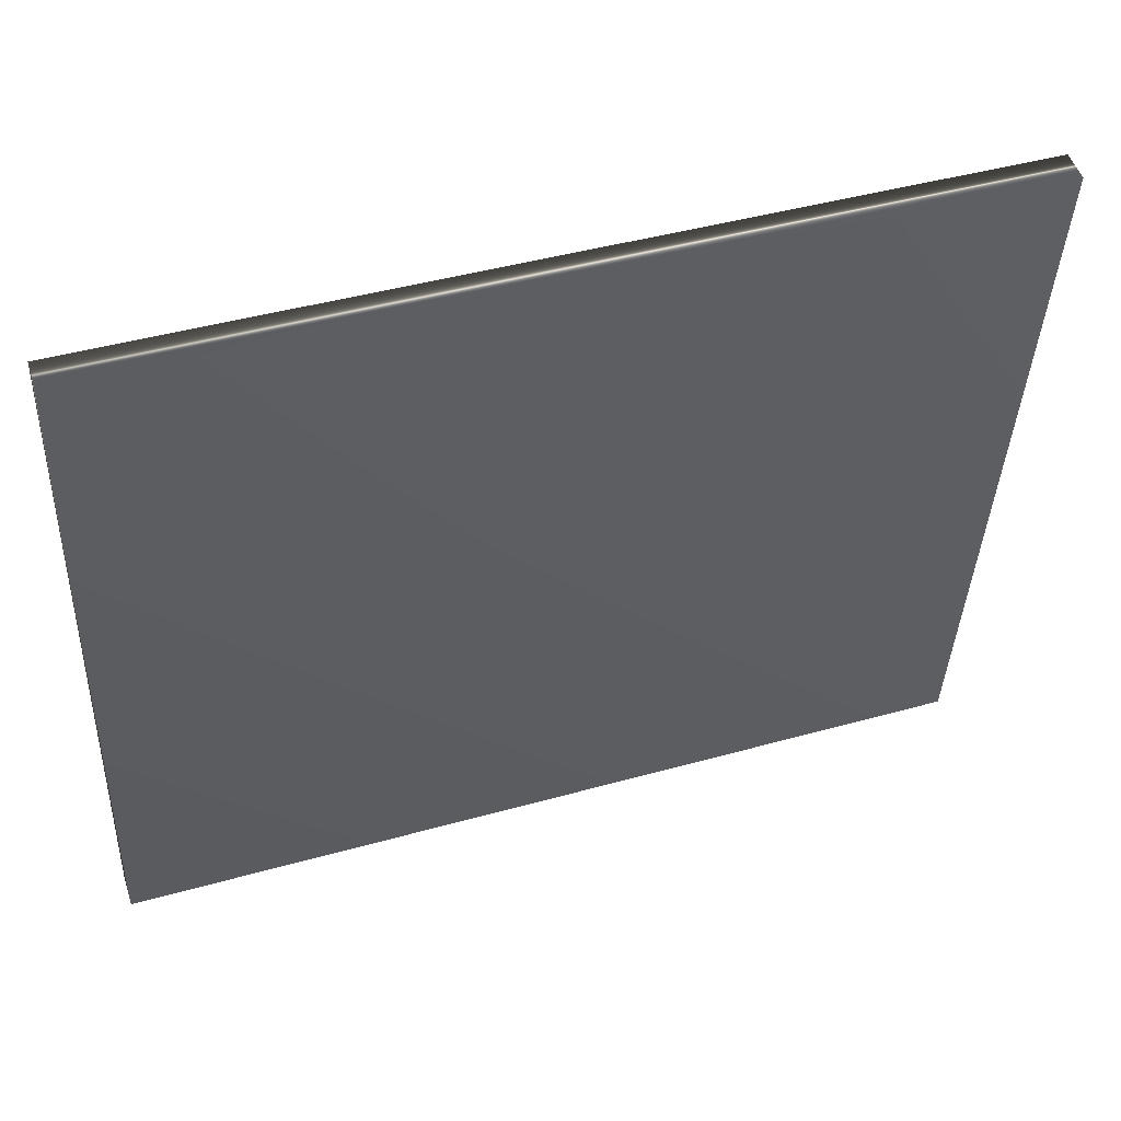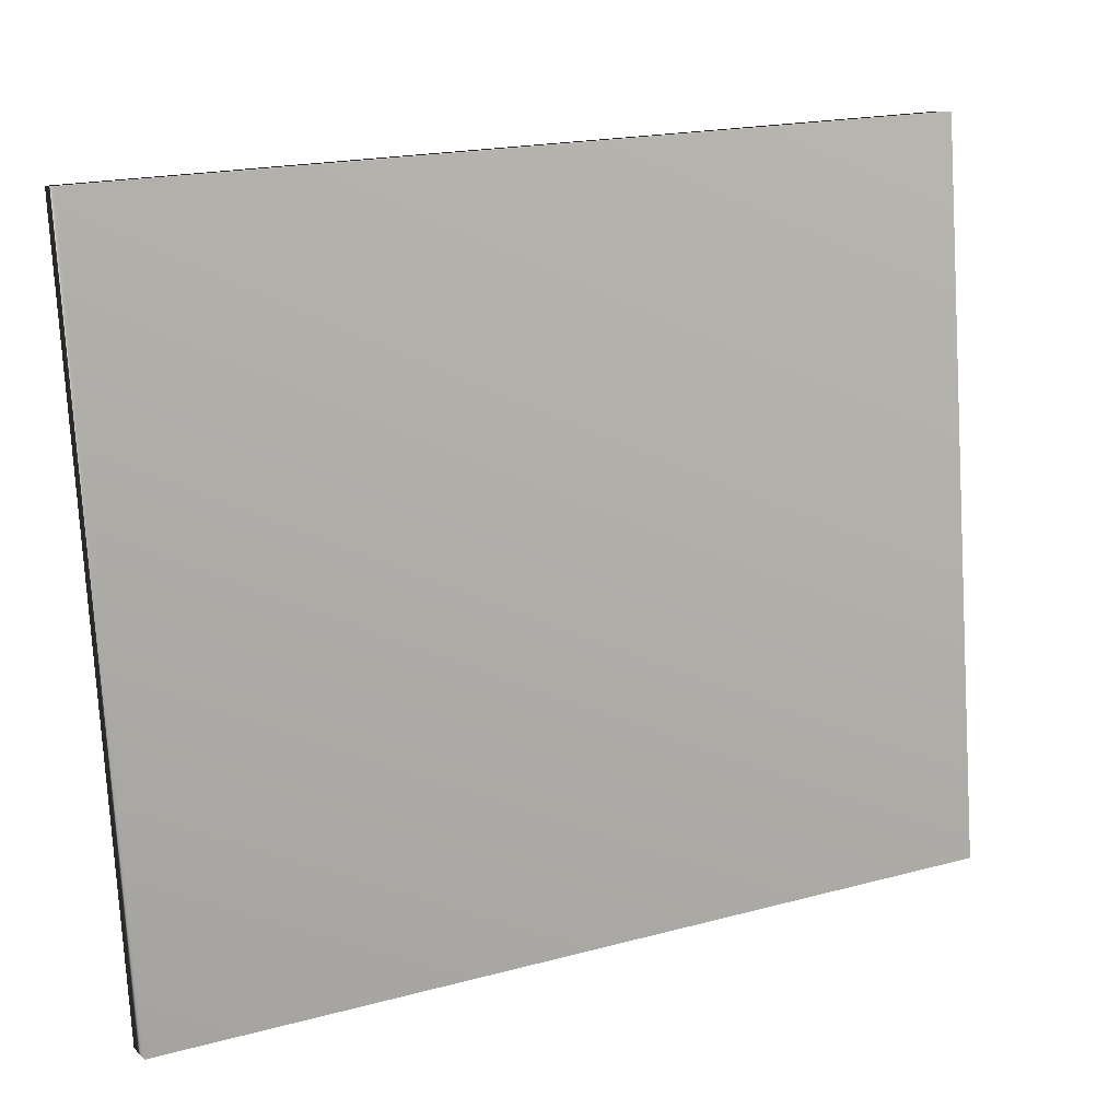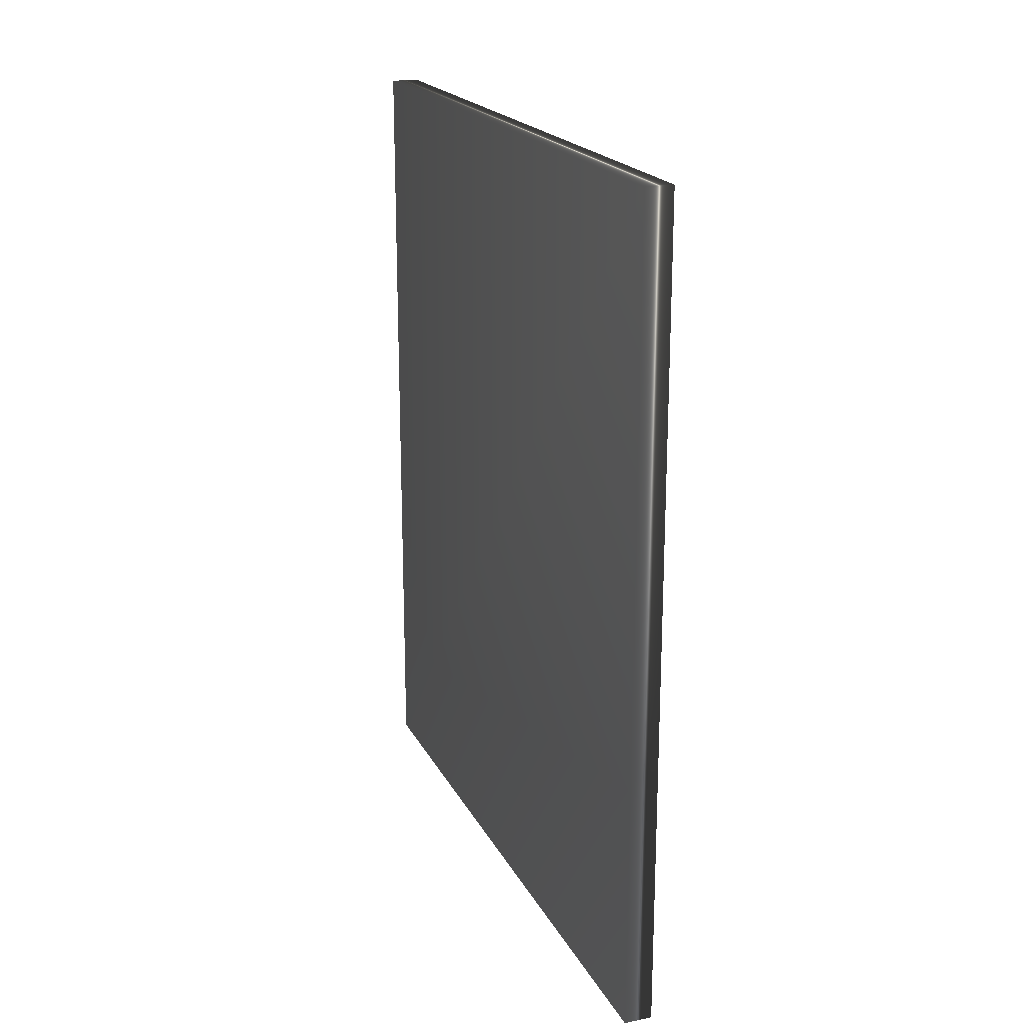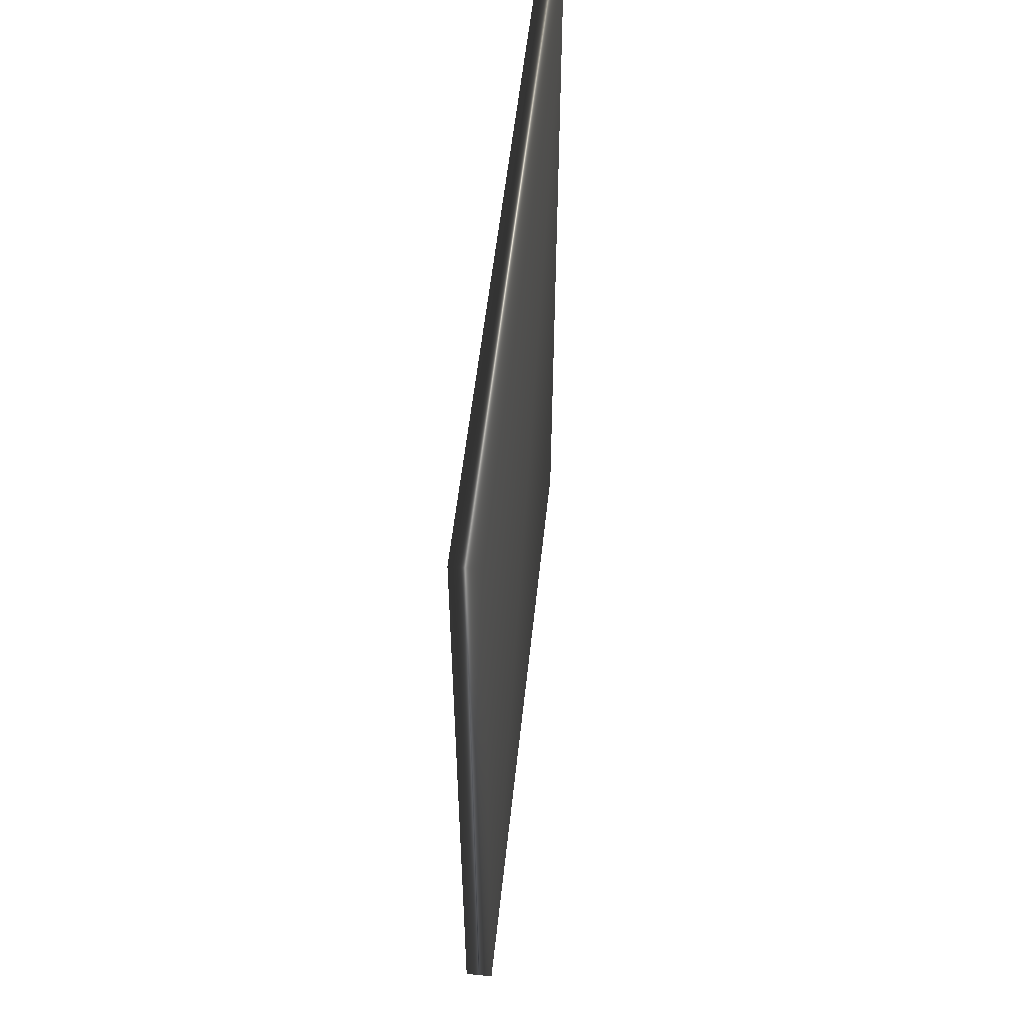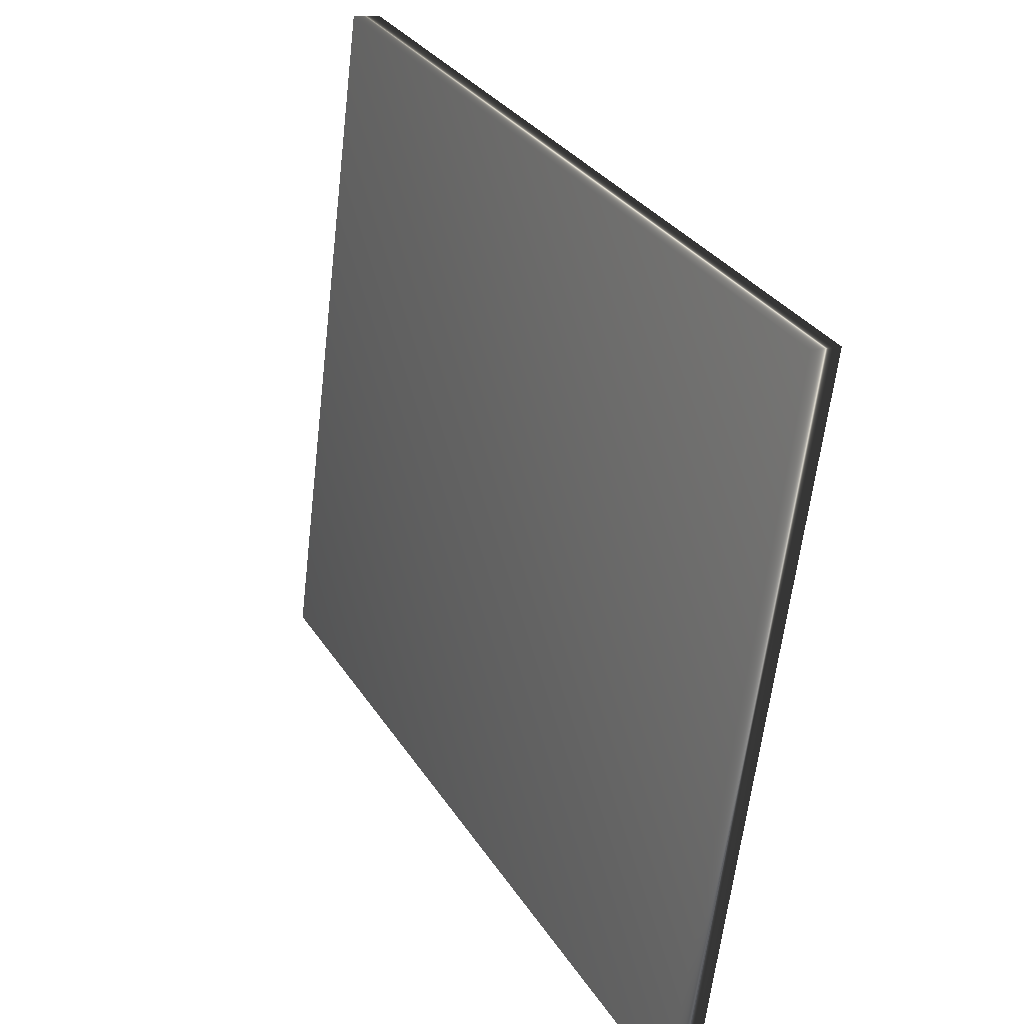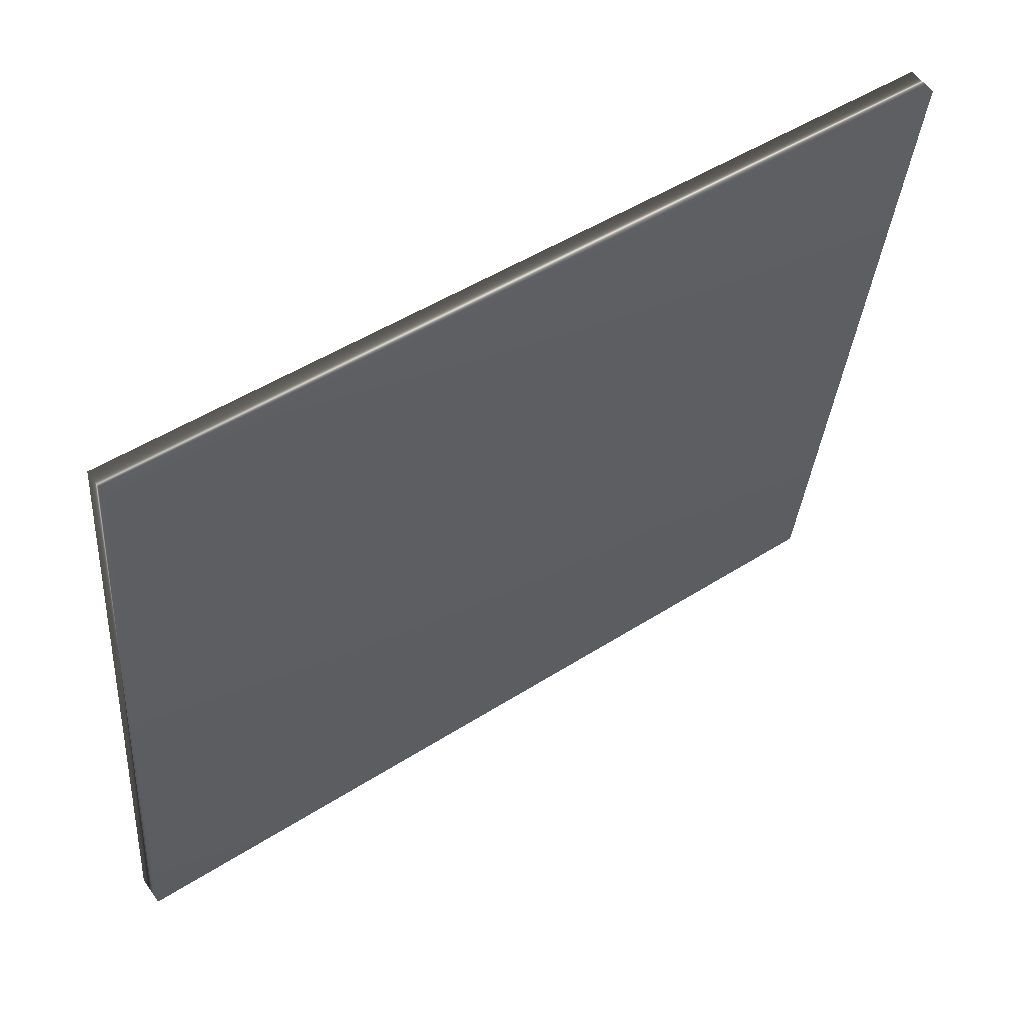
<metadata>
{"format":"obj","ext":"obj","renderer":"f3d","projection":"perspective","resolution":1024,"background":"white","views":[{"elev":44.1,"azim":71.8,"up":"+Z"},{"elev":19.0,"azim":-117.0,"up":"+Z"},{"elev":19.9,"azim":-13.0,"up":"+Y"},{"elev":54.2,"azim":-166.4,"up":"+Y"},{"elev":31.4,"azim":-27.2,"up":"+Z"},{"elev":49.2,"azim":54.7,"up":"+Z"}]}
</metadata>
<code>
v -52.09 12 118
v -52.09 0.1667 118
v -51.69 12 117.9
v -51.69 0.1667 117.9
v -53.42 0.1667 107.9
v -53.42 12 107.9
v -53.02 0.1667 107.8
v -53.02 12 107.8
f 1 2 3
f 3 2 4
f 2 1 5
f 5 1 6
f 5 7 2
f 2 7 4
f 6 1 8
f 8 1 3
f 7 8 4
f 4 8 3
f 5 6 7
f 7 6 8

</code>
